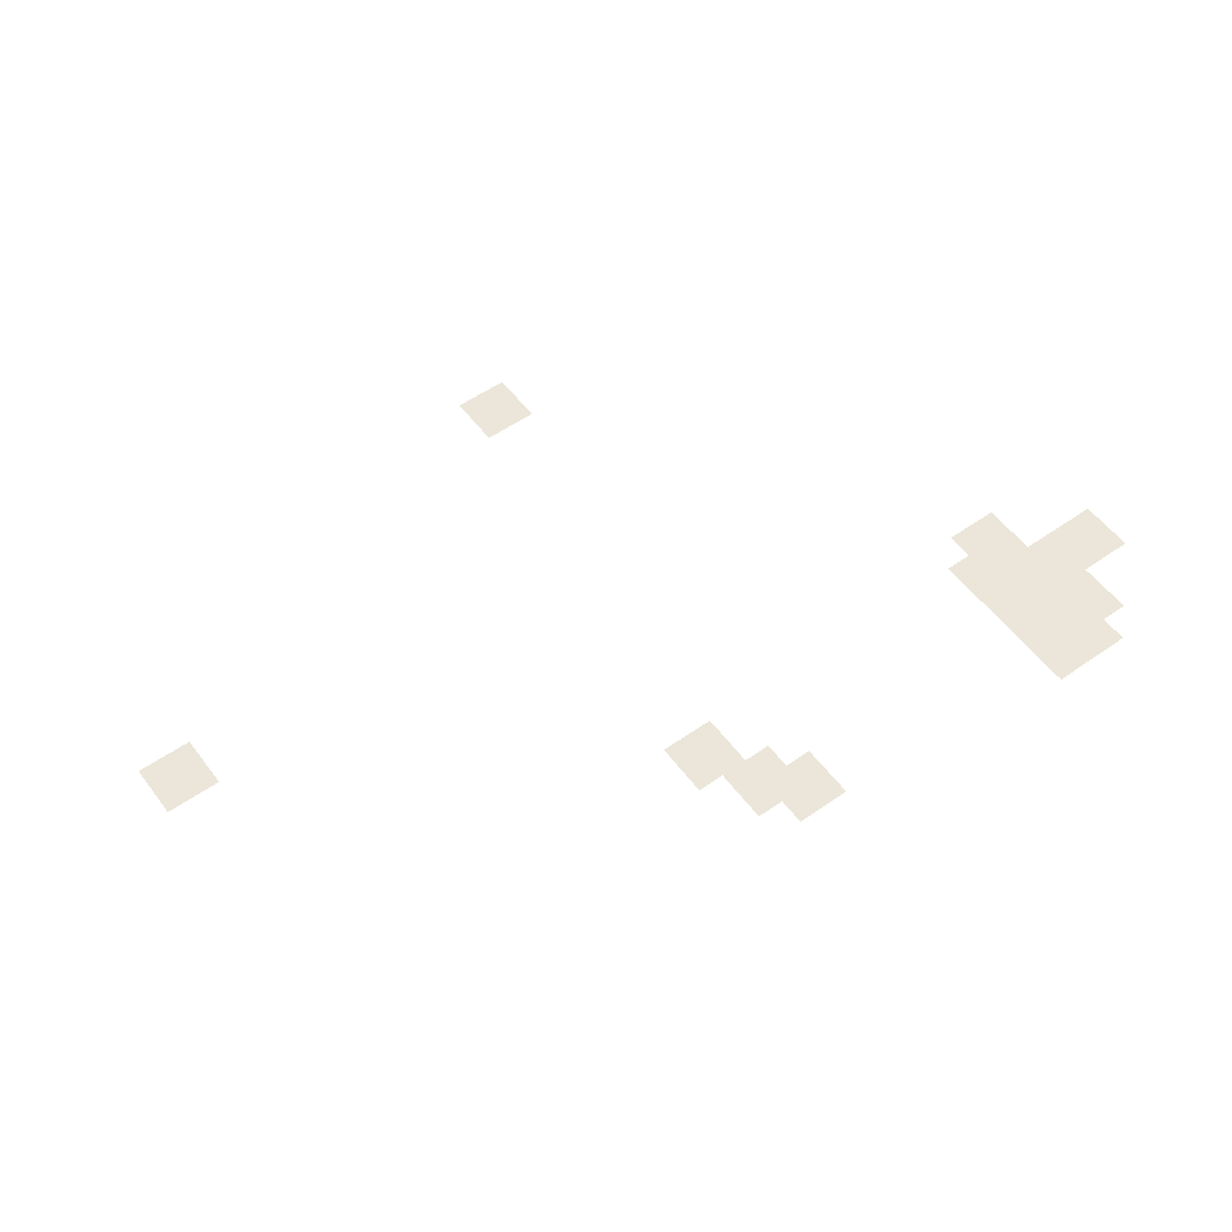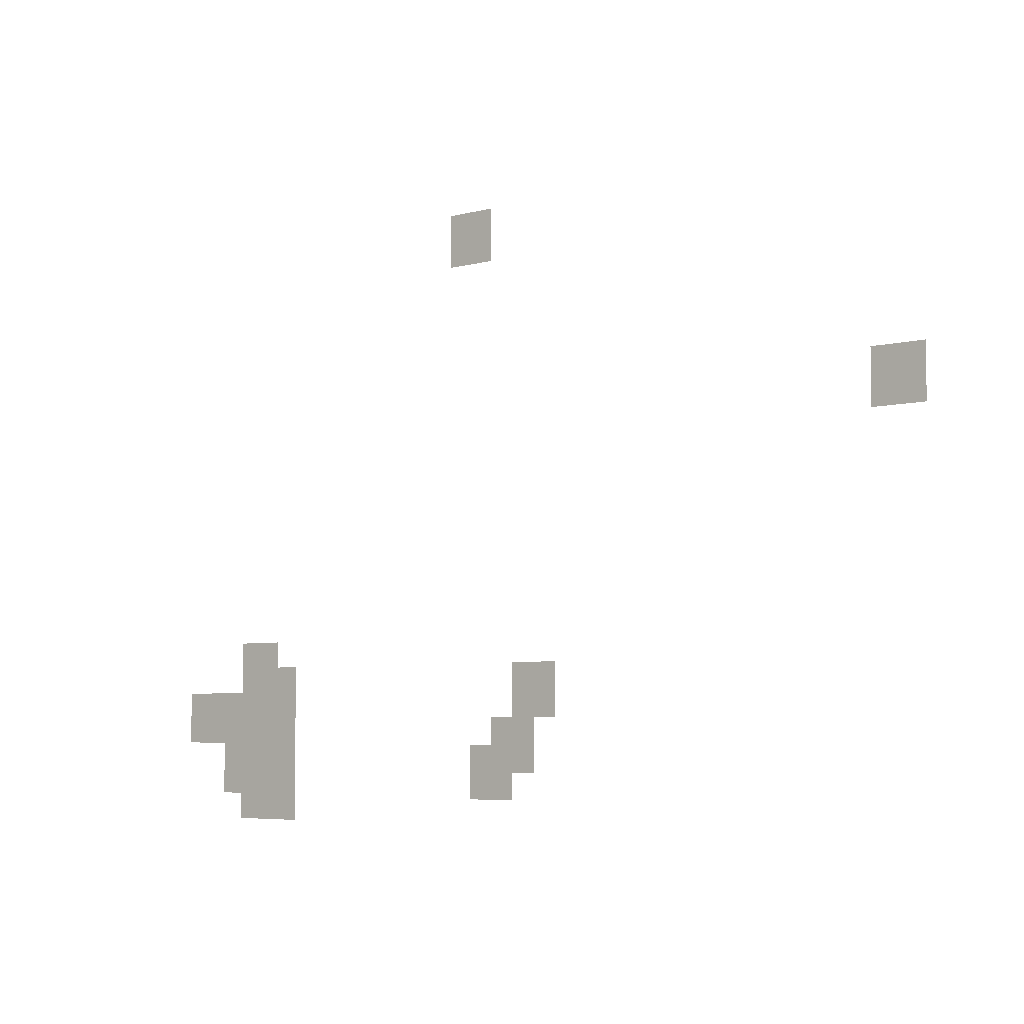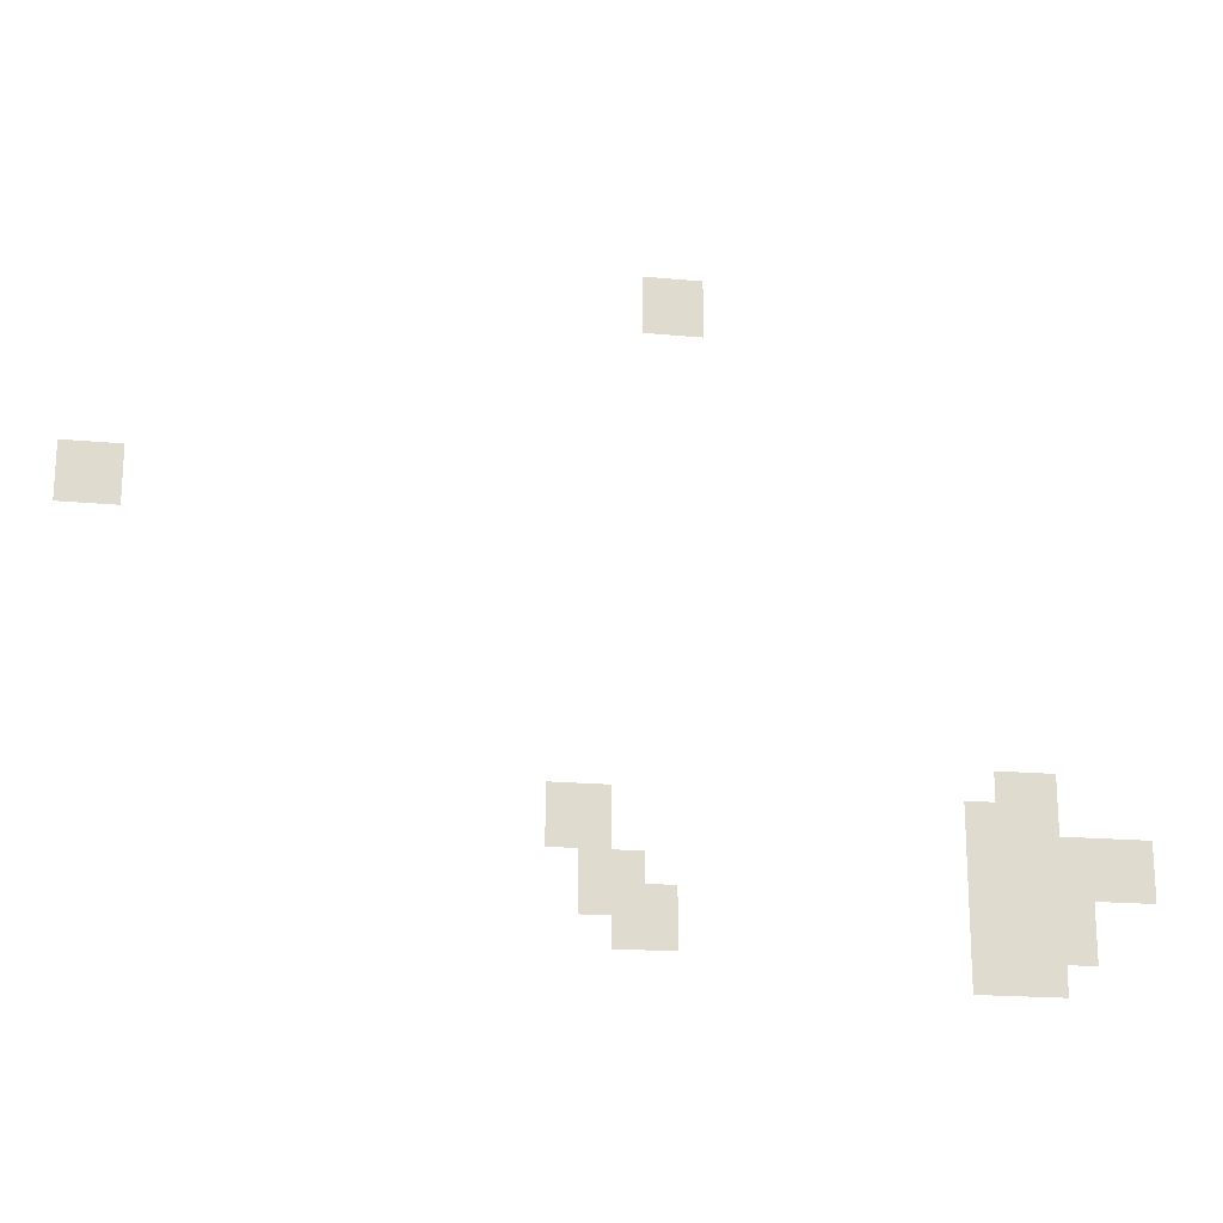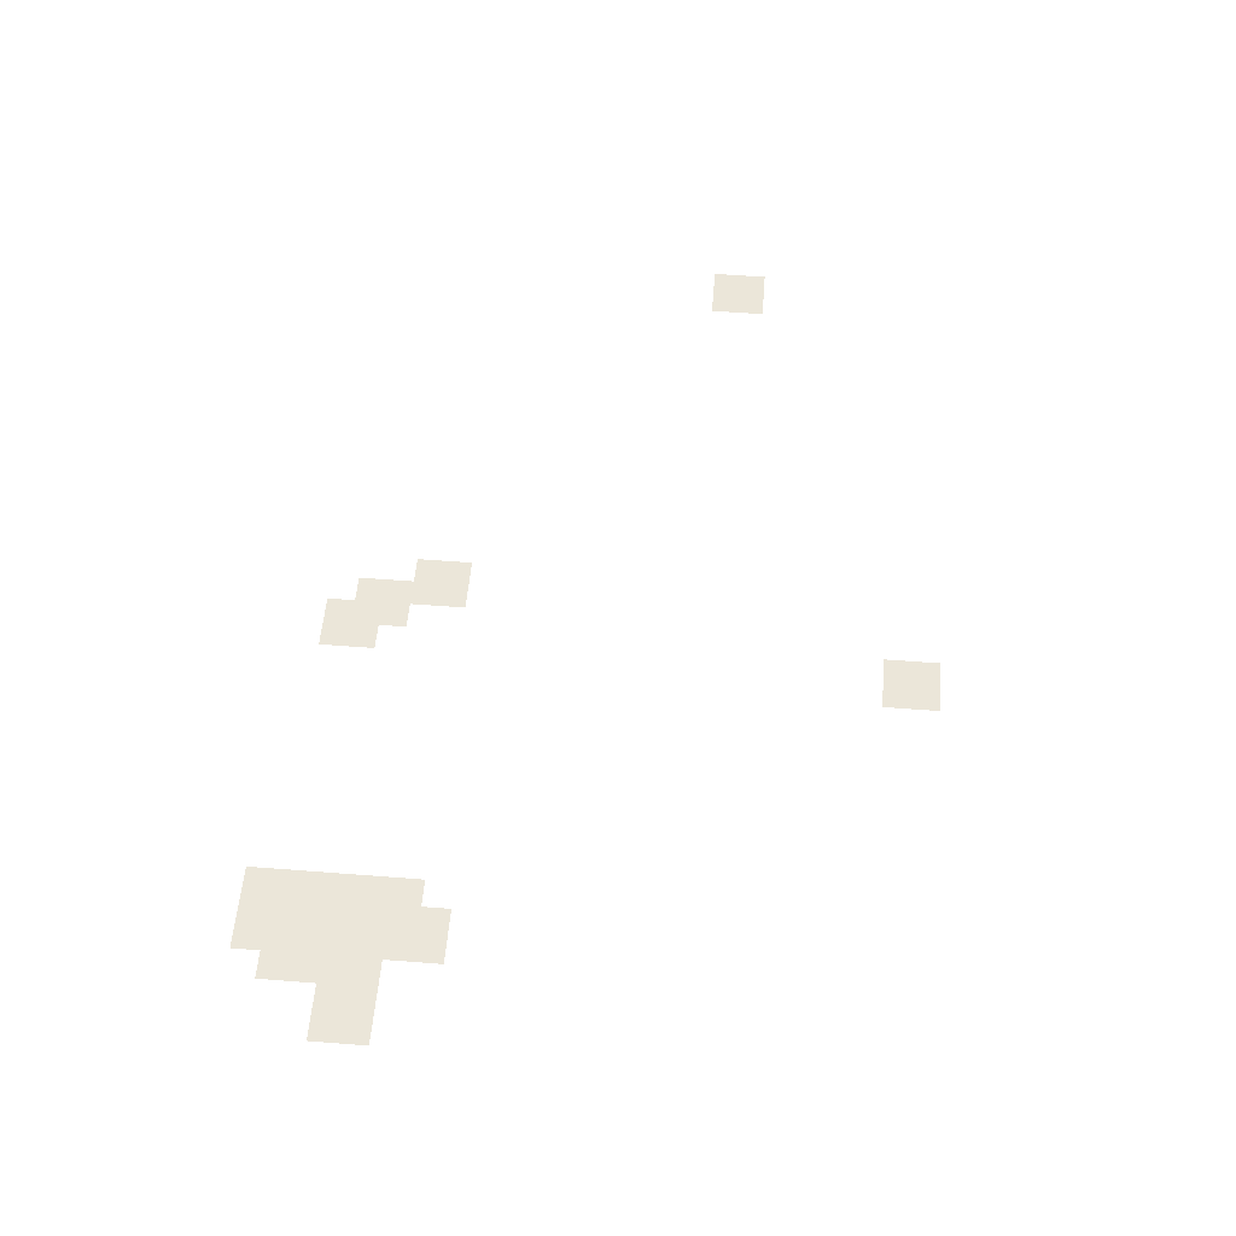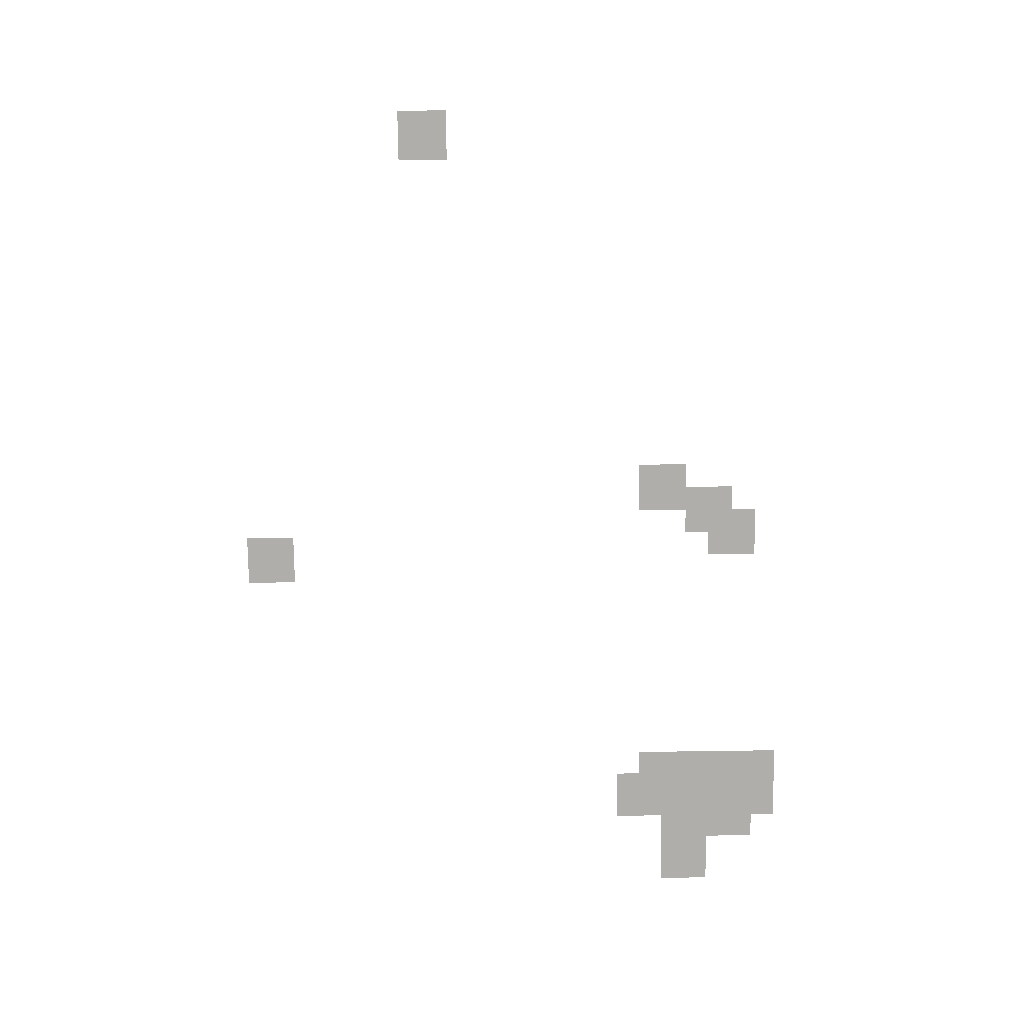
<metadata>
{"format":"obj","ext":"obj","renderer":"f3d","projection":"perspective","resolution":1024,"background":"white","views":[{"elev":55.3,"azim":-36.4,"up":"+Z"},{"elev":-5.6,"azim":-141.1,"up":"+Y"},{"elev":-19.2,"azim":-9.9,"up":"+Y"},{"elev":55.5,"azim":94.7,"up":"+Z"},{"elev":-77.8,"azim":-89.2,"up":"+Z"}]}
</metadata>
<code>
v -56 -43 0
v -58 -43 0
v -58 -41 0
v -56 -41 0
v -74 -50 0
v -76 -50 0
v -76 -48 0
v -74 -48 0
v -45 -59 0
v -47 -59 0
v -47 -57 0
v -45 -57 0
v -45 -60 0
v -47 -60 0
v -47 -58 0
v -45 -58 0
v -46 -60 0
v -48 -60 0
v -48 -58 0
v -46 -58 0
v -59 -60 0
v -61 -60 0
v -61 -58 0
v -59 -58 0
v -42 -61 0
v -44 -61 0
v -44 -59 0
v -42 -59 0
v -44 -61 0
v -46 -61 0
v -46 -59 0
v -44 -59 0
v -45 -61 0
v -47 -61 0
v -47 -59 0
v -45 -59 0
v -46 -61 0
v -48 -61 0
v -48 -59 0
v -46 -59 0
v -44 -62 0
v -46 -62 0
v -46 -60 0
v -44 -60 0
v -46 -62 0
v -48 -62 0
v -48 -60 0
v -46 -60 0
v -58 -62 0
v -60 -62 0
v -60 -60 0
v -58 -60 0
v -44 -63 0
v -46 -63 0
v -46 -61 0
v -44 -61 0
v -45 -63 0
v -47 -63 0
v -47 -61 0
v -45 -61 0
v -46 -63 0
v -48 -63 0
v -48 -61 0
v -46 -61 0
v -57 -63 0
v -59 -63 0
v -59 -61 0
v -57 -61 0
v -45 -64 0
v -47 -64 0
v -47 -62 0
v -45 -62 0
v -46 -64 0
v -48 -64 0
v -48 -62 0
v -46 -62 0
g DungeonA_mesh_0002
f 1 2 3 4
f 5 6 7 8
f 9 10 11 12
f 13 14 15 16
f 17 18 19 20
f 21 22 23 24
f 25 26 27 28
f 29 30 31 32
f 33 34 35 36
f 37 38 39 40
f 41 42 43 44
f 45 46 47 48
f 49 50 51 52
f 53 54 55 56
f 57 58 59 60
f 61 62 63 64
f 65 66 67 68
f 69 70 71 72
f 73 74 75 76

</code>
